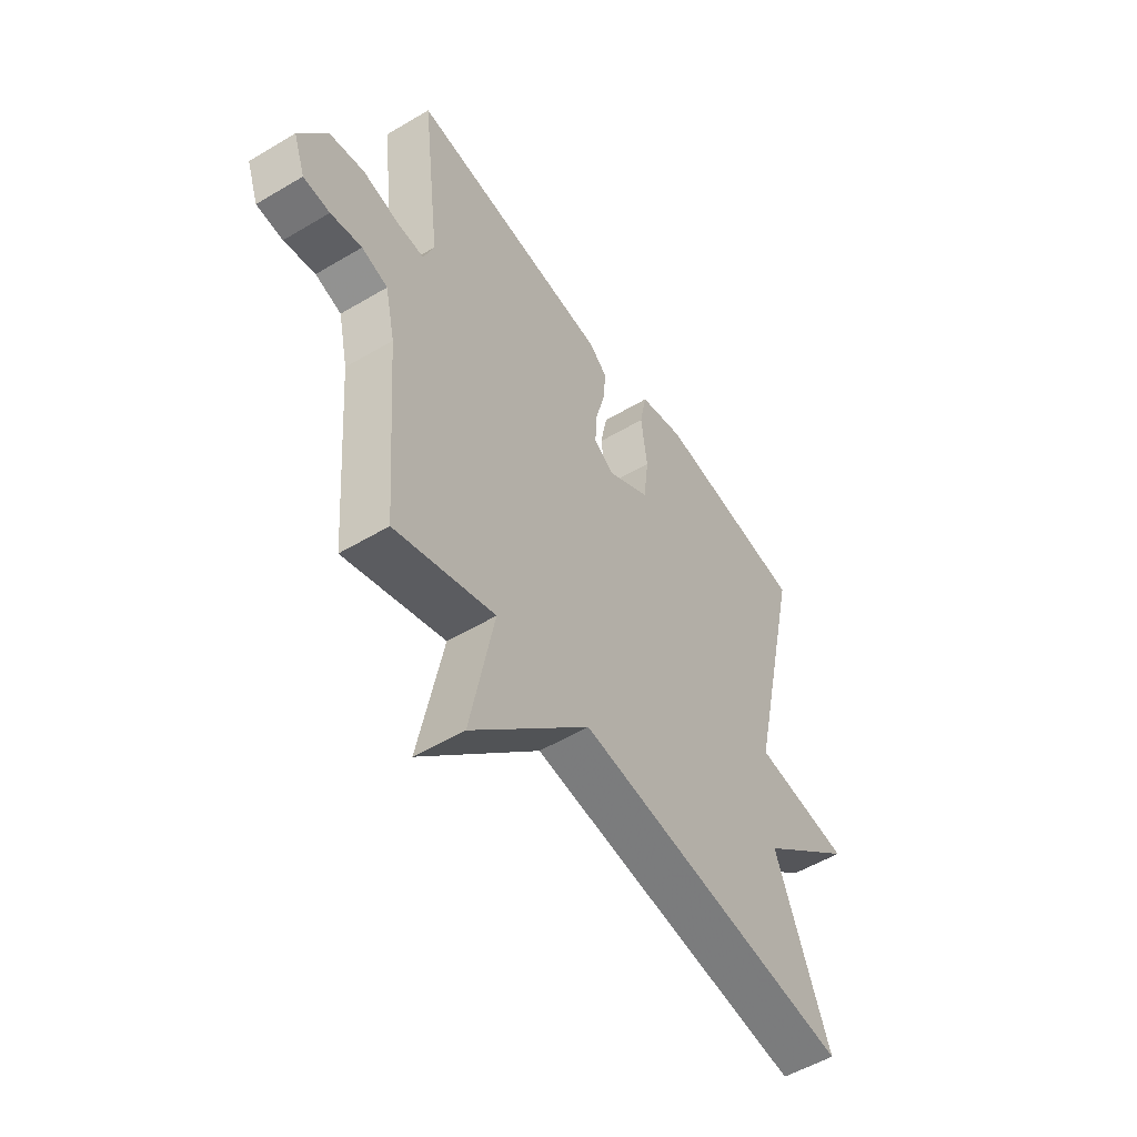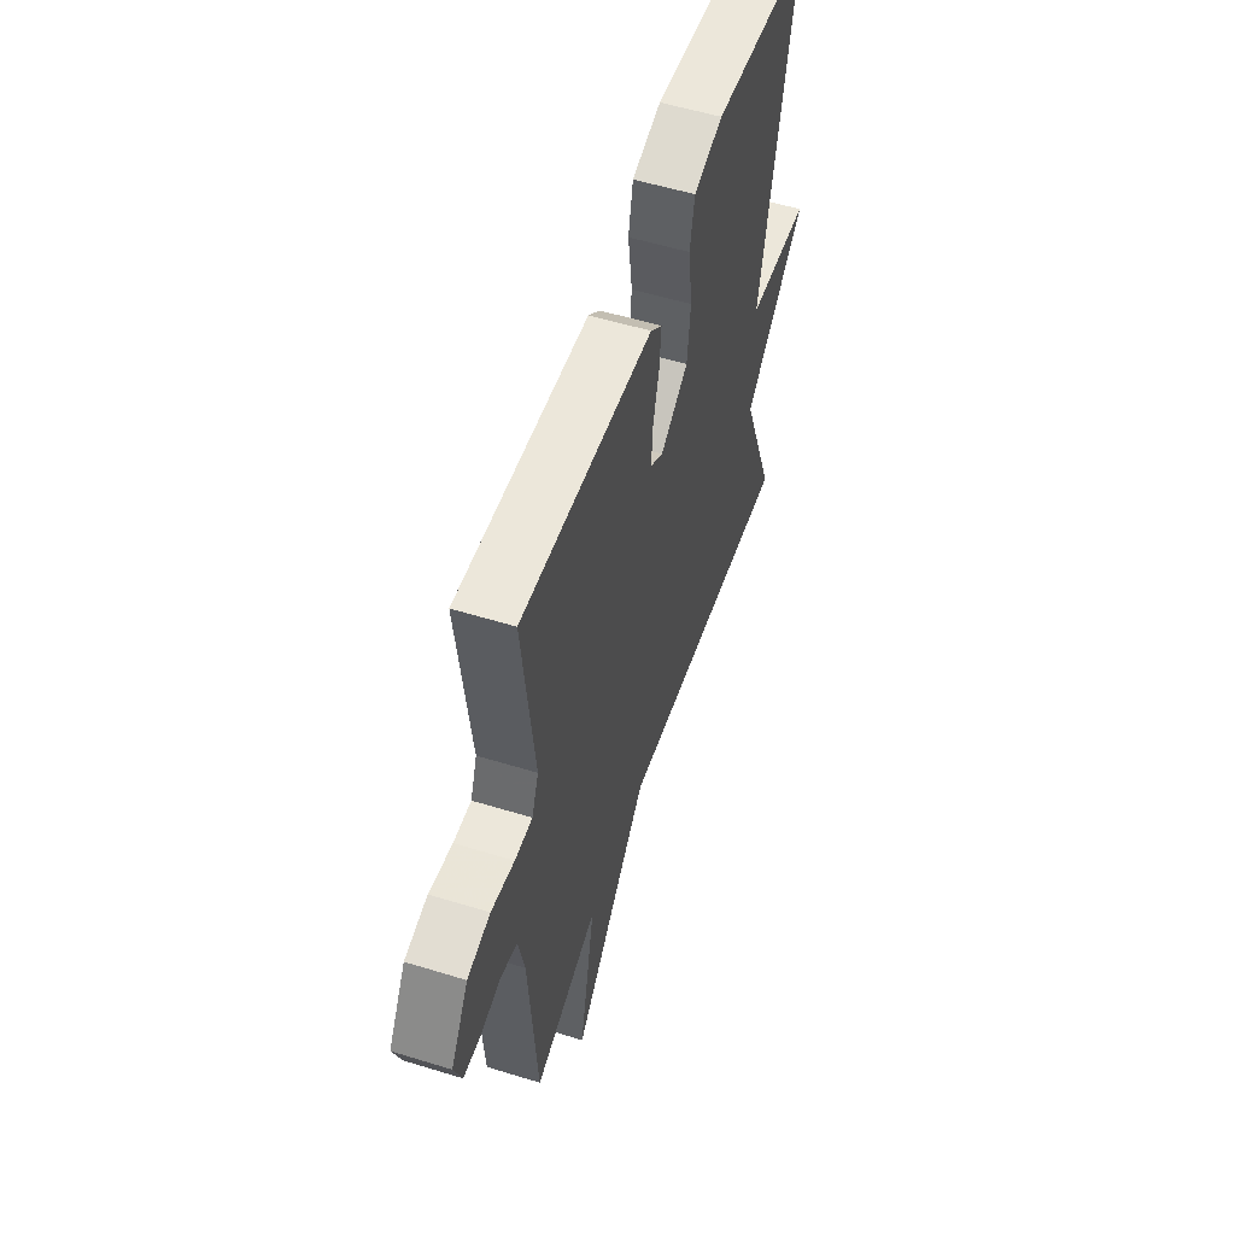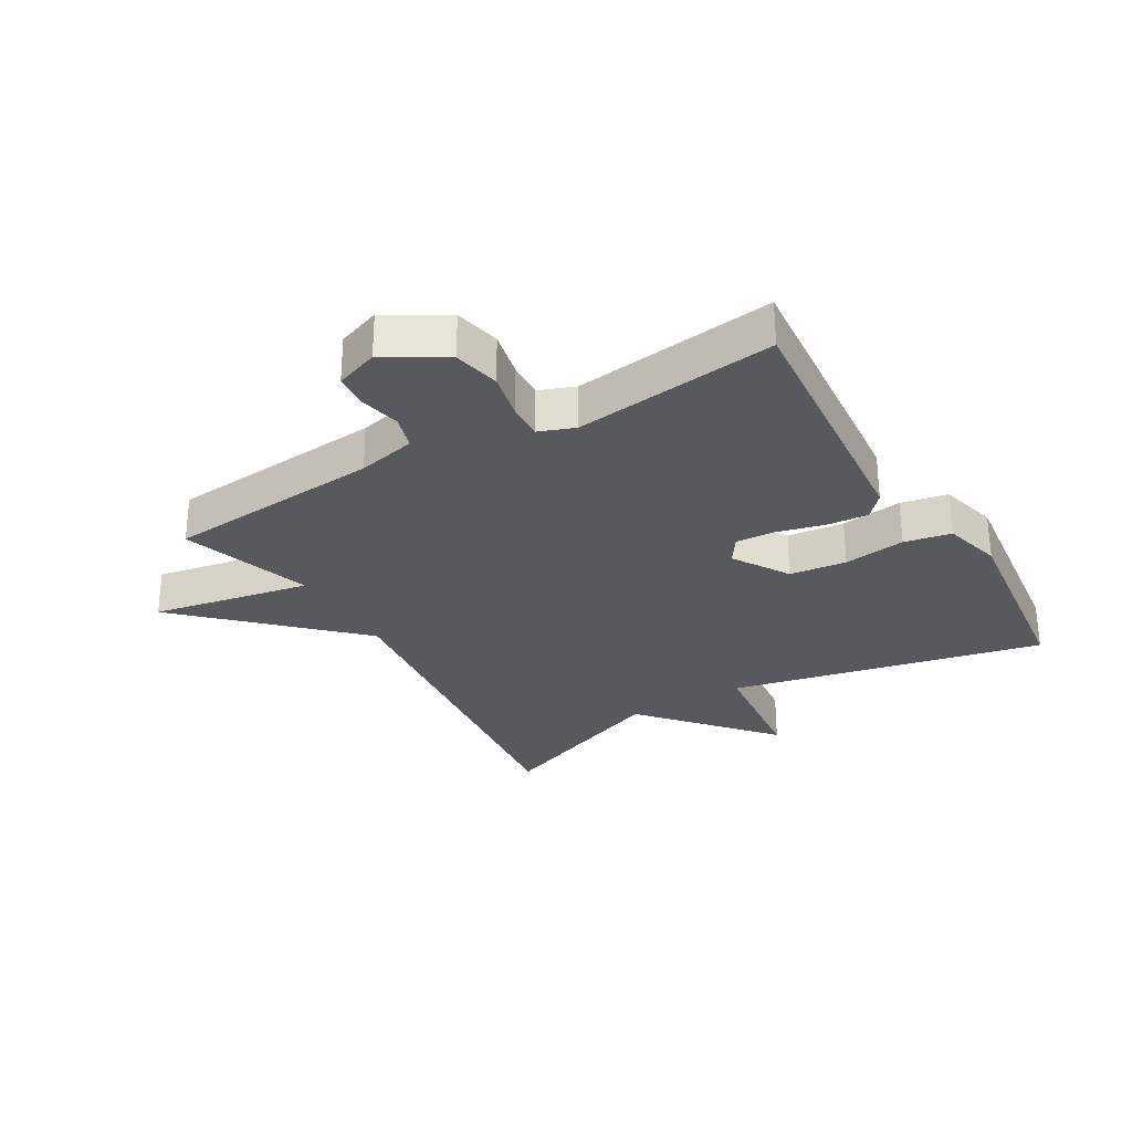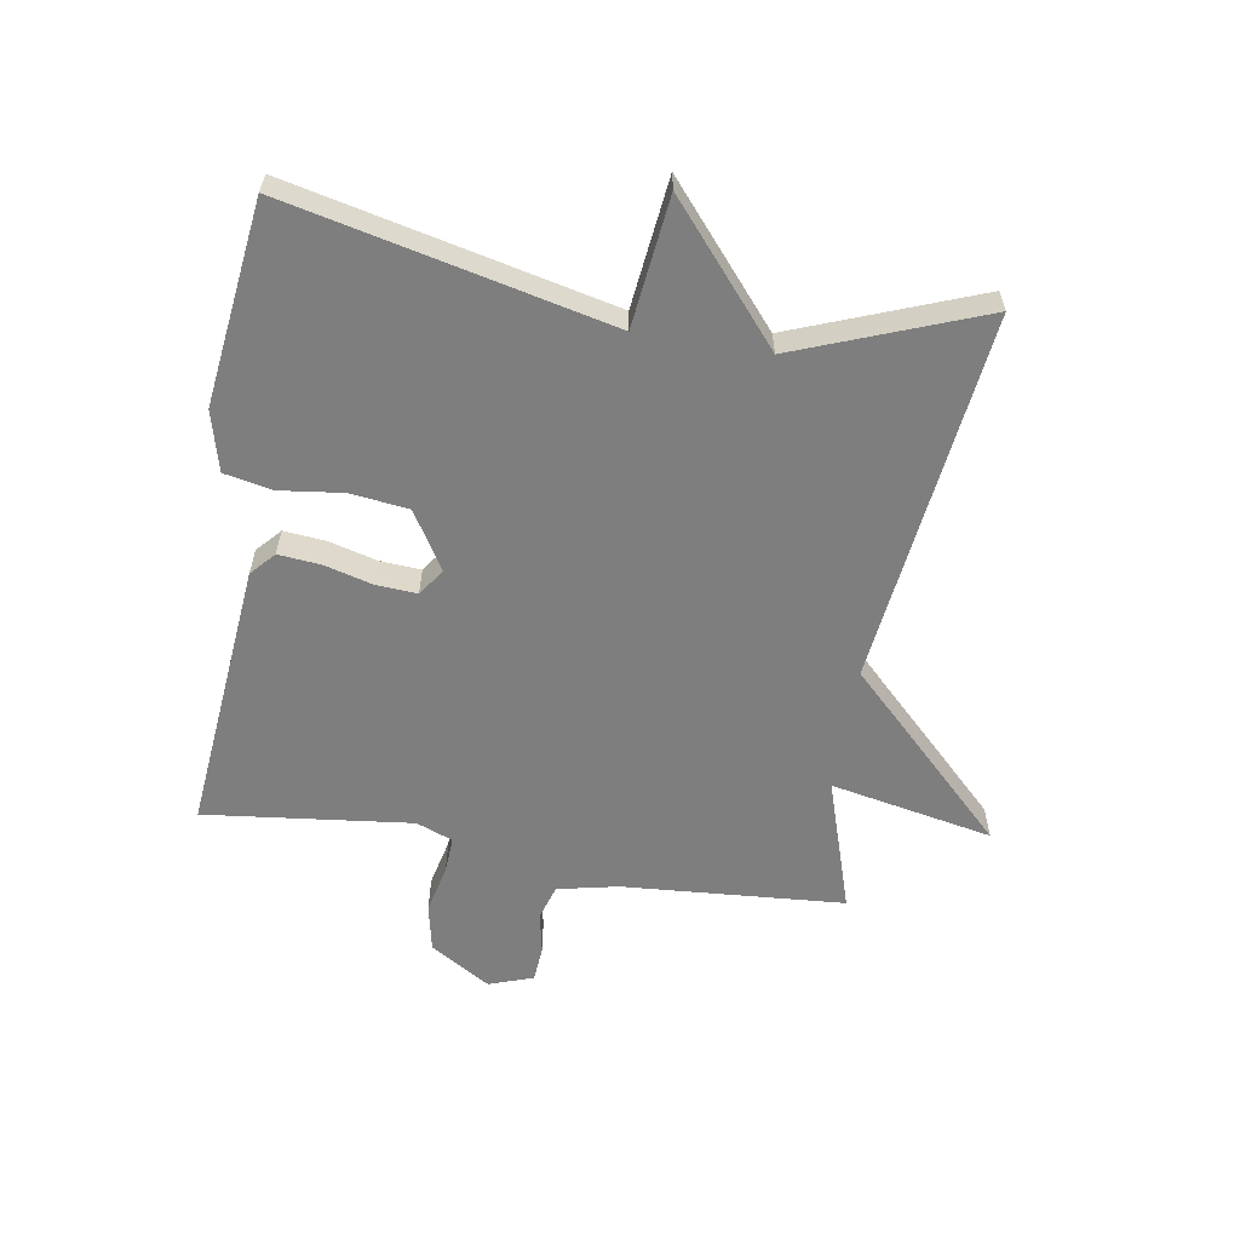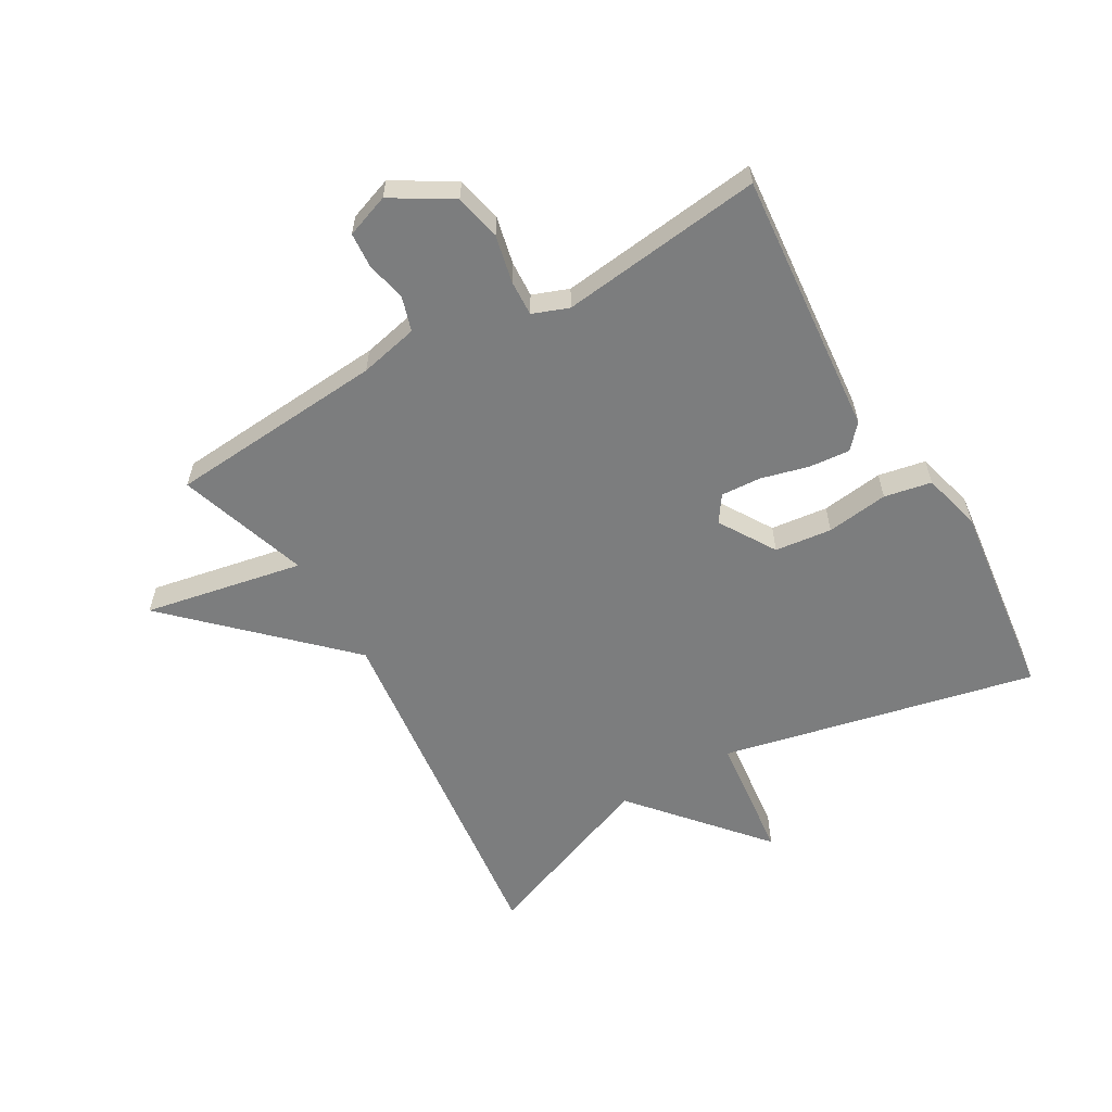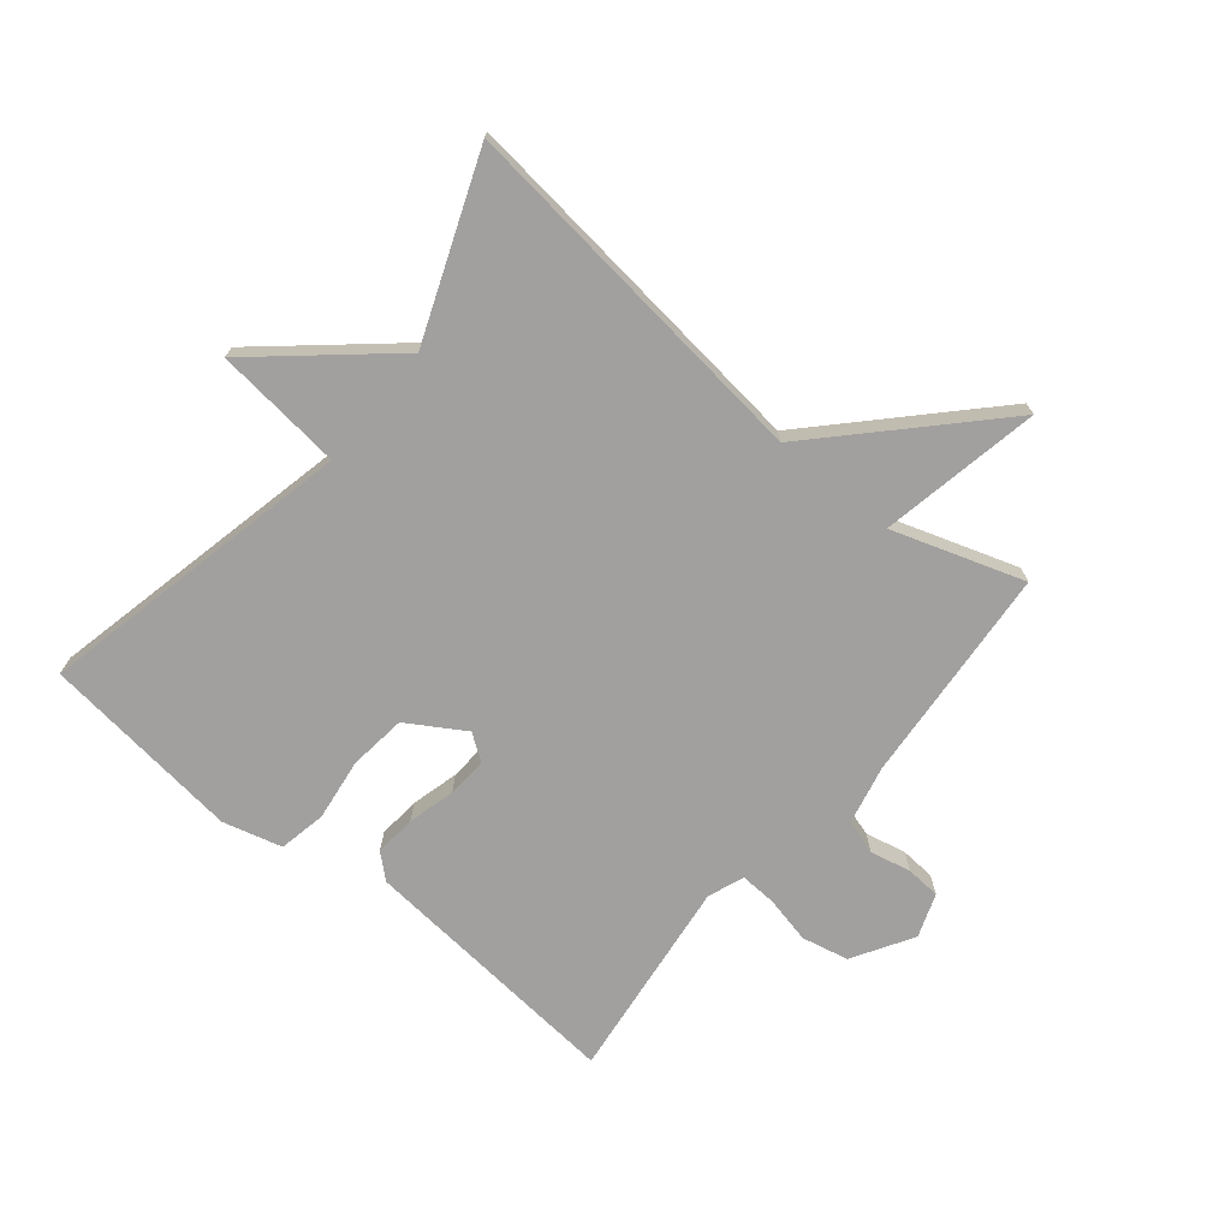
<metadata>
{"format":"obj","ext":"obj","renderer":"f3d","projection":"perspective","resolution":1024,"background":"white","views":[{"elev":-53.4,"azim":-57.5,"up":"+Z"},{"elev":55.1,"azim":-72.0,"up":"+Z"},{"elev":-29.6,"azim":-59.3,"up":"+Y"},{"elev":-59.5,"azim":80.4,"up":"+Y"},{"elev":-59.0,"azim":-59.9,"up":"+Y"},{"elev":-71.8,"azim":140.7,"up":"+Y"}]}
</metadata>
<code>
v 0.5 0.07 -0.5
v -0.089 0.07 -0.431
v -0.339 0.07 -0.688
v -0.289 0.07 -0.431
v -0.5 0.07 -0.5
v -0.527 0.07 -0.149
v -0.548 0.07 -0.054
v -0.603 0.07 -0.037
v -0.669 0.07 -0.051
v -0.725 0.07 -0.047
v -0.75 0.07 0.023
v -0.692 0.07 0.119
v -0.617 0.07 0.135
v -0.541 0.07 0.118
v -0.483 0.07 0.115
v -0.461 0.07 0.173
v -0.5 0.07 0.5
v -0.071 0.07 0.461
v -0.033 0.07 0.427
v -0.039 0.07 0.36
v -0.059 0.07 0.284
v -0.063 0.07 0.219
v -0.021 0.07 0.19
v 0.07 0.07 0.246
v 0.081 0.07 0.338
v 0.068 0.07 0.438
v 0.083 0.07 0.514
v 0.178 0.07 0.539
v 0.5 0.07 0.5
v 0.387 0.07 -0.008
v 0.593 0.07 -0.031
v 0.387 0.07 -0.208
v 0.5 0 -0.5
v -0.089 0 -0.431
v -0.339 0 -0.688
v -0.289 0 -0.431
v -0.5 0 -0.5
v -0.527 0 -0.149
v -0.548 0 -0.054
v -0.603 0 -0.037
v -0.669 0 -0.051
v -0.725 0 -0.047
v -0.75 0 0.023
v -0.692 0 0.119
v -0.617 0 0.135
v -0.541 0 0.118
v -0.483 0 0.115
v -0.461 0 0.173
v -0.5 0 0.5
v -0.071 0 0.461
v -0.033 0 0.427
v -0.039 0 0.36
v -0.059 0 0.284
v -0.063 0 0.219
v -0.021 0 0.19
v 0.07 0 0.246
v 0.081 0 0.338
v 0.068 0 0.438
v 0.083 0 0.514
v 0.178 0 0.539
v 0.5 0 0.5
v 0.387 0 -0.008
v 0.593 0 -0.031
v 0.387 0 -0.208
f 30 31 32
f 28 29 30
f 27 28 30
f 26 27 30
f 25 26 30
f 24 25 30 32
f 32 1 2
f 24 32 2
f 23 24 2
f 19 20 21
f 18 19 21
f 17 18 21
f 16 17 21
f 15 16 21 22
f 12 13 14
f 11 12 14
f 10 11 14
f 9 10 14
f 8 9 14
f 7 8 14 15
f 22 23 2
f 15 22 2
f 7 15 2
f 6 7 2
f 2 3 4
f 6 2 4
f 4 5 6
f 64 63 62
f 62 61 60
f 62 60 59
f 62 59 58
f 62 58 57
f 64 62 57 56
f 34 33 64
f 34 64 56
f 34 56 55
f 53 52 51
f 53 51 50
f 53 50 49
f 53 49 48
f 54 53 48 47
f 46 45 44
f 46 44 43
f 46 43 42
f 46 42 41
f 46 41 40
f 47 46 40 39
f 34 55 54
f 34 54 47
f 34 47 39
f 34 39 38
f 36 35 34
f 36 34 38
f 38 37 36
f 1 33 34 2
f 2 34 35 3
f 3 35 36 4
f 4 36 37 5
f 5 37 38 6
f 6 38 39 7
f 7 39 40 8
f 8 40 41 9
f 9 41 42 10
f 10 42 43 11
f 11 43 44 12
f 12 44 45 13
f 13 45 46 14
f 14 46 47 15
f 15 47 48 16
f 16 48 49 17
f 17 49 50 18
f 18 50 51 19
f 19 51 52 20
f 20 52 53 21
f 21 53 54 22
f 22 54 55 23
f 23 55 56 24
f 24 56 57 25
f 25 57 58 26
f 26 58 59 27
f 27 59 60 28
f 28 60 61 29
f 29 61 62 30
f 30 62 63 31
f 31 63 64 32
f 32 64 33 1

</code>
